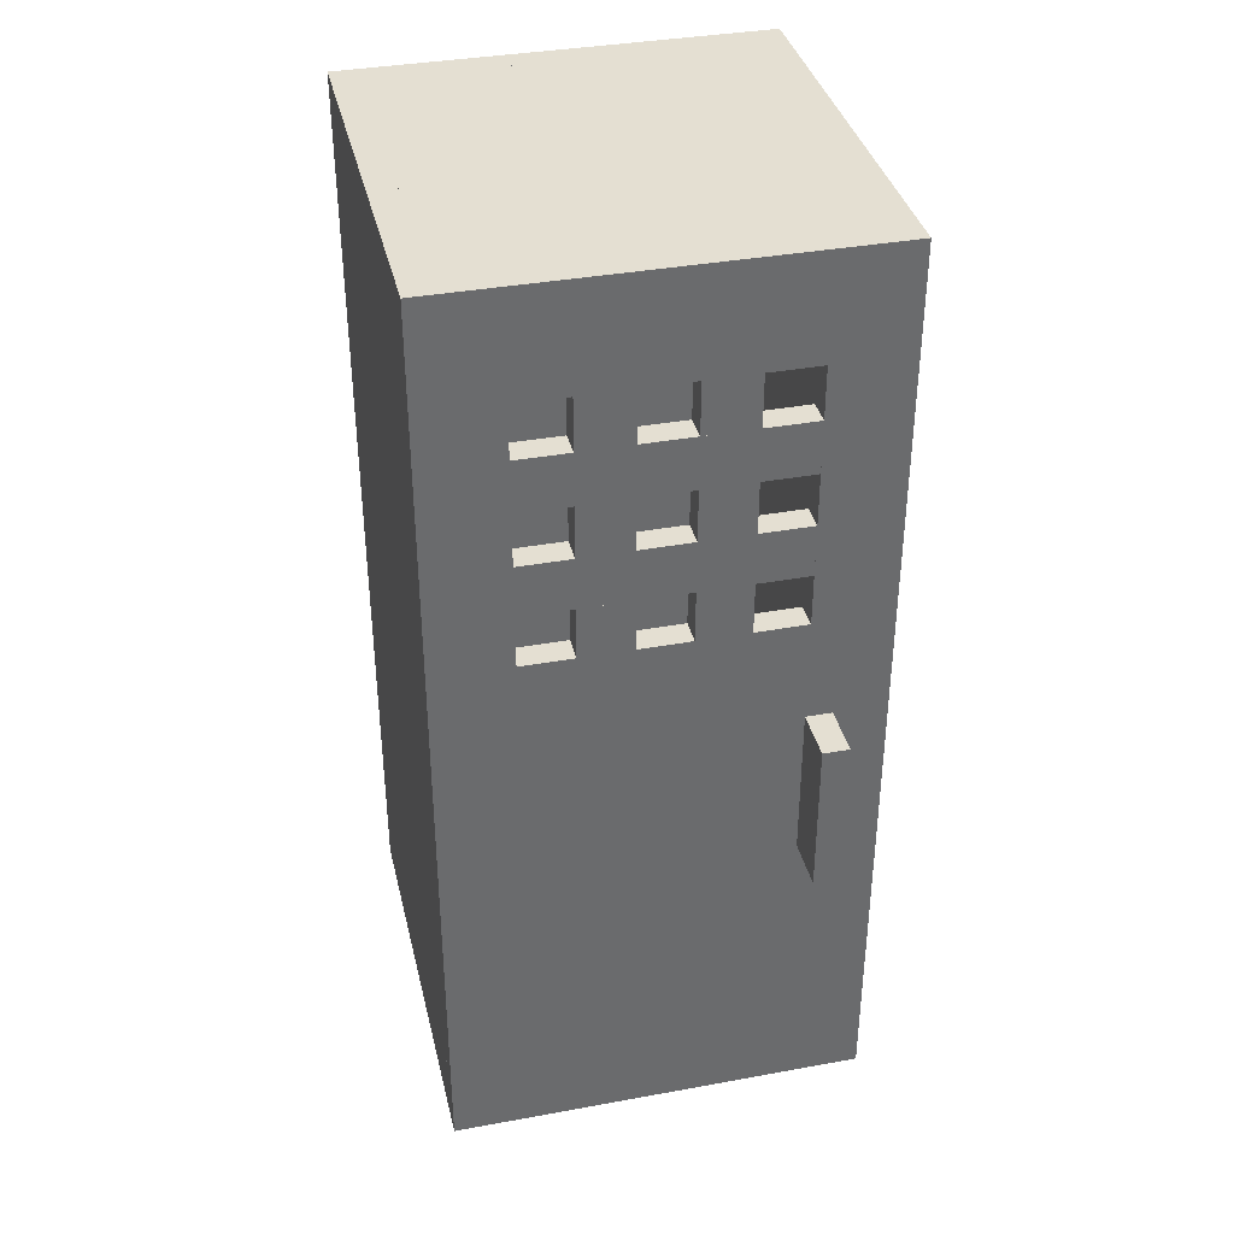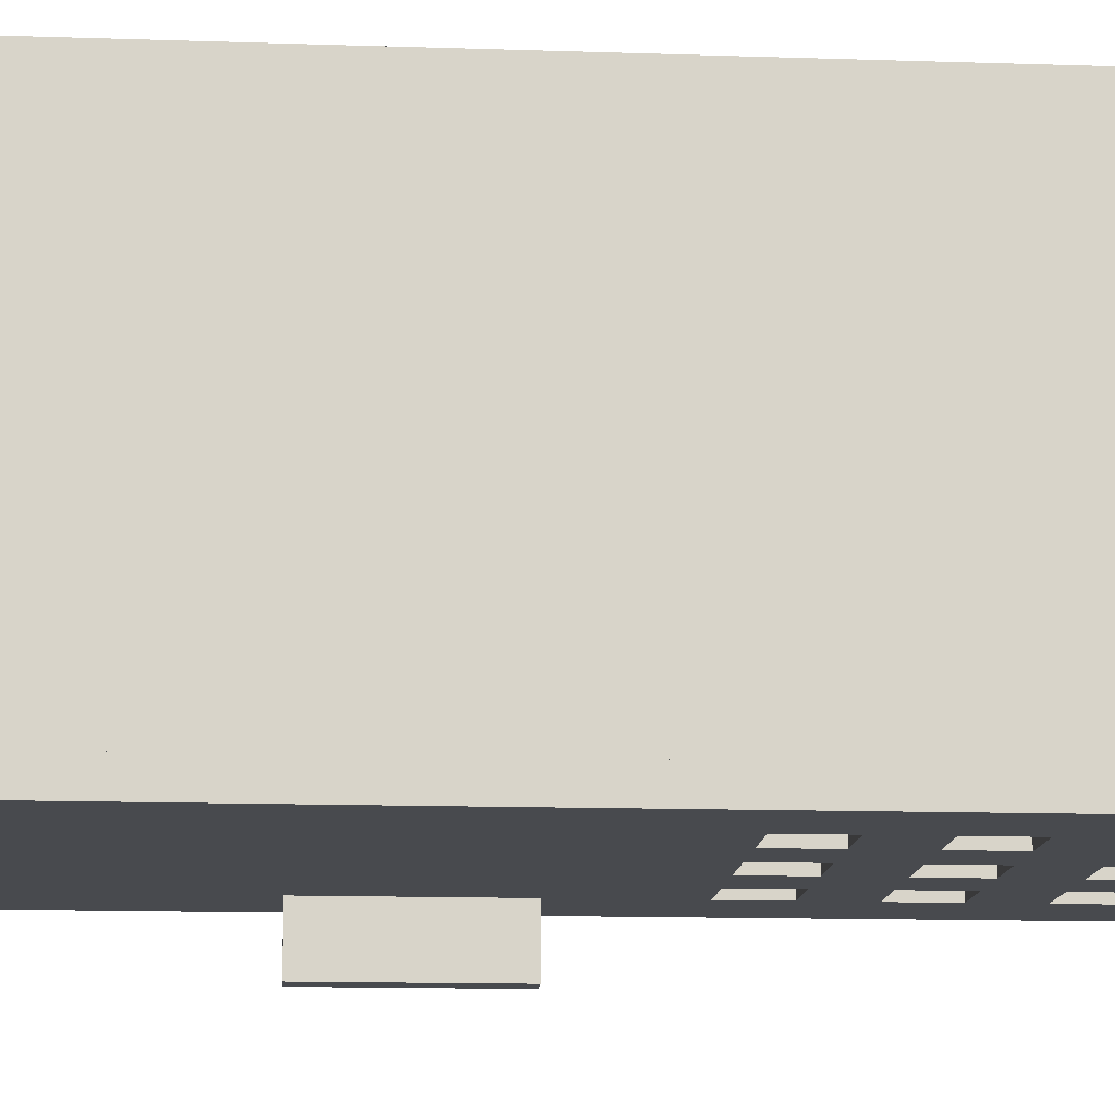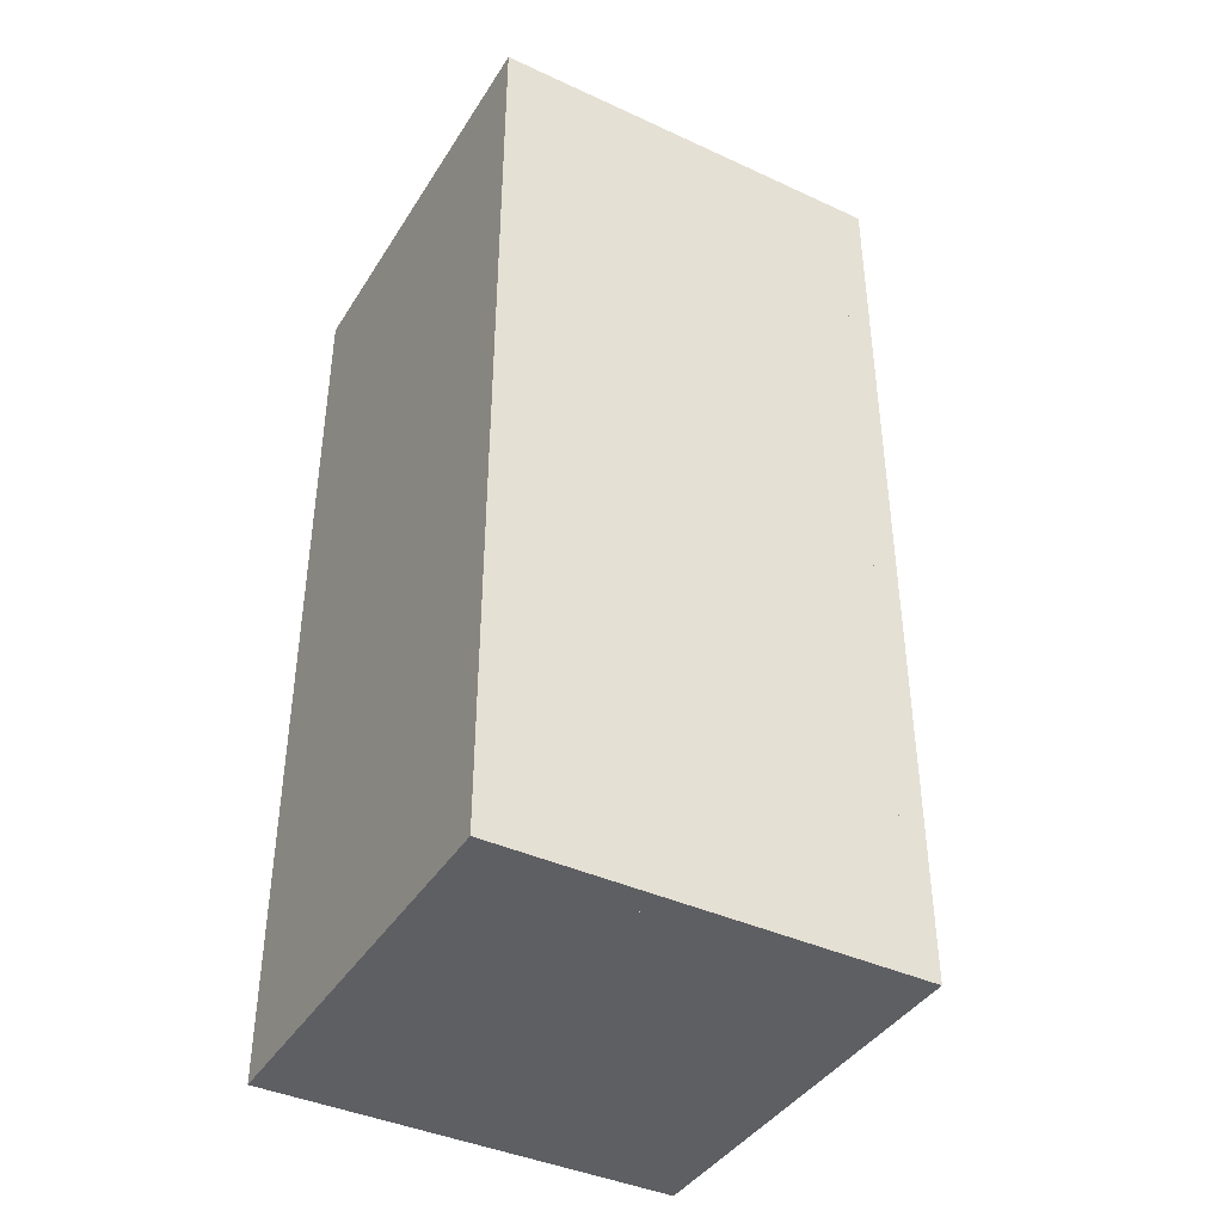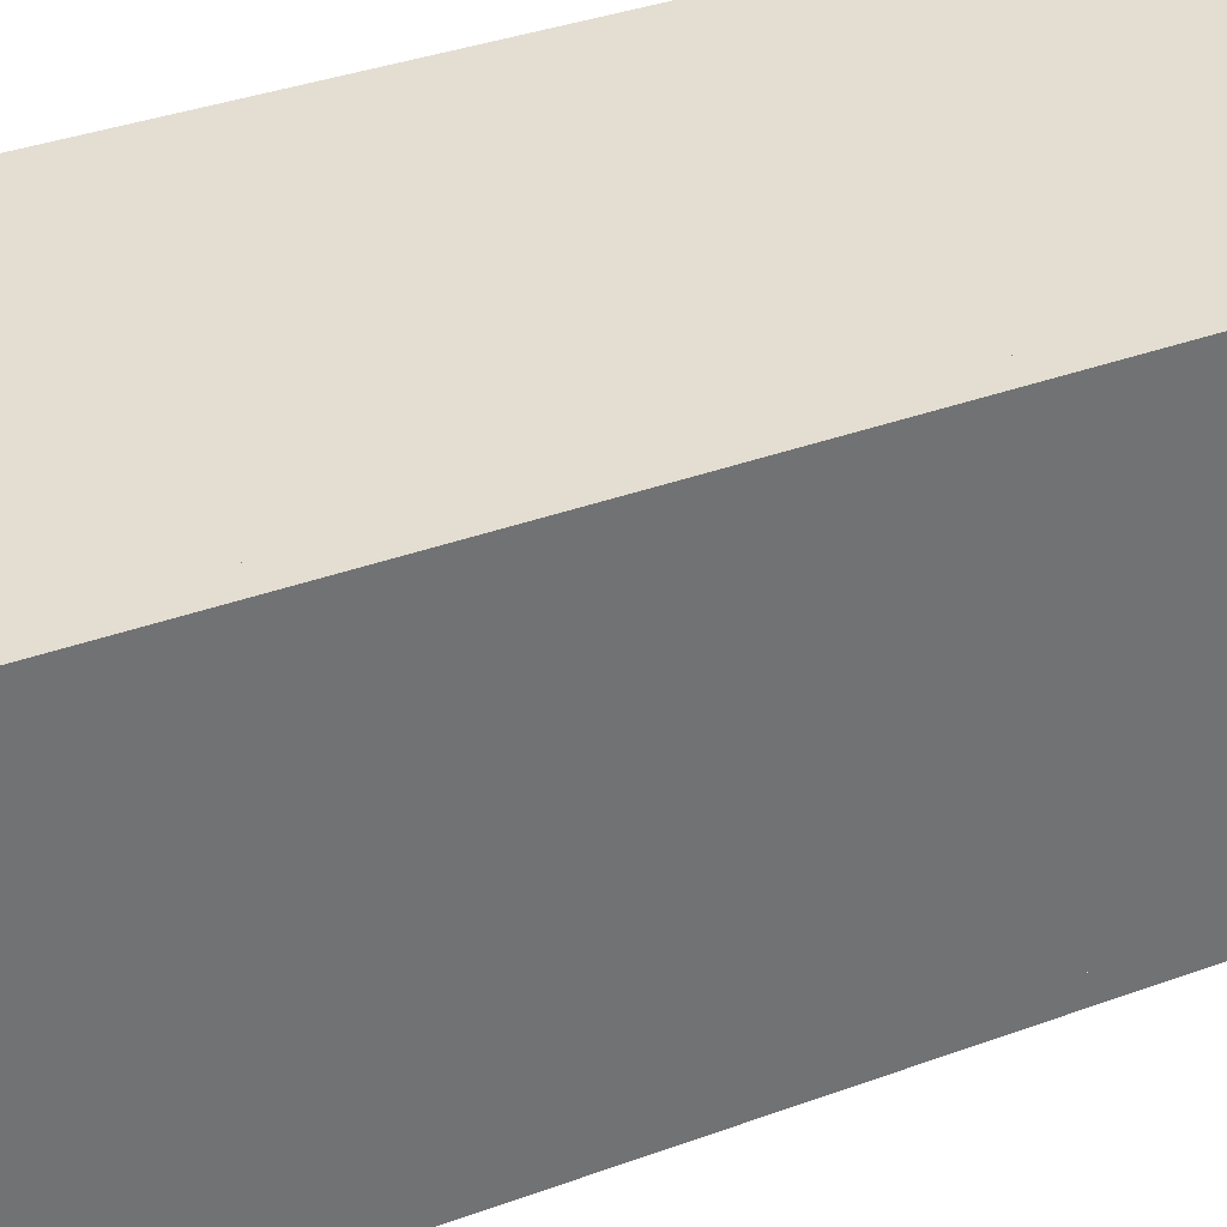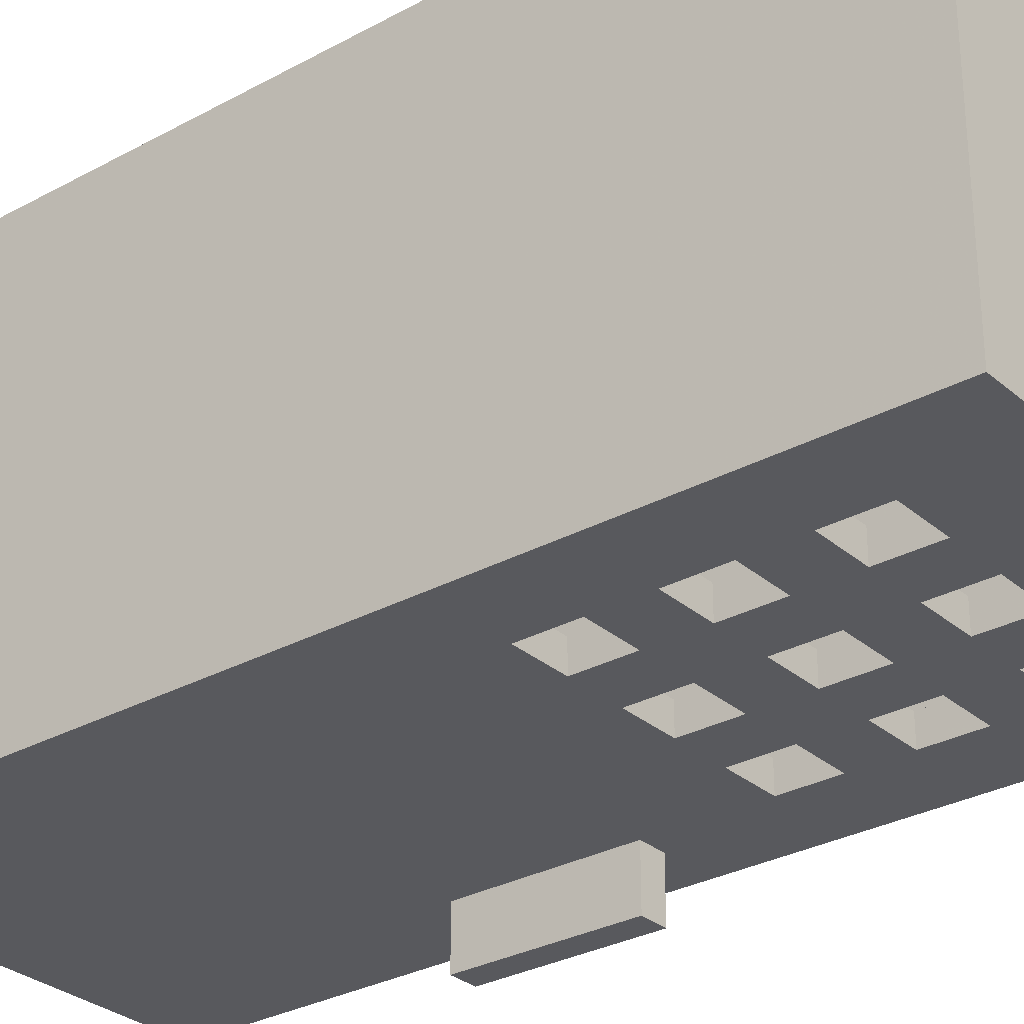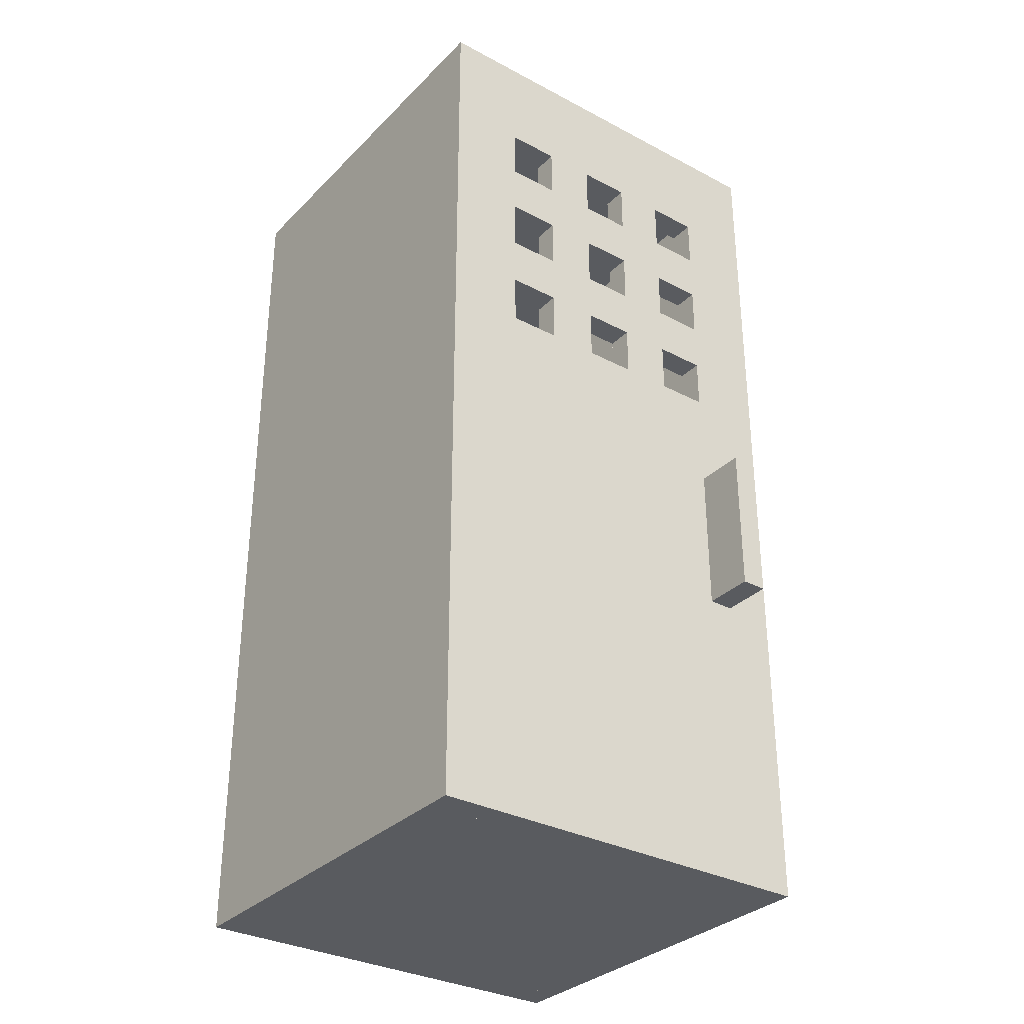
<metadata>
{"format":"obj","ext":"obj","renderer":"f3d","projection":"perspective","resolution":1024,"background":"white","views":[{"elev":37.2,"azim":166.8,"up":"+Y"},{"elev":-13.2,"azim":85.6,"up":"+Z"},{"elev":-40.7,"azim":60.6,"up":"+Y"},{"elev":36.3,"azim":-115.6,"up":"+Z"},{"elev":-29.9,"azim":128.8,"up":"+Z"},{"elev":-32.3,"azim":143.5,"up":"+Y"}]}
</metadata>
<code>
o Cube.002_Cube.003
v 0.3125 1.875 0.0625
v 0.3125 1.875 -2e-06
v 0.4375 1.875 -2e-06
v 0.4375 1.875 0.0625
v 0.3125 2 0.0625
v 0.3125 2 -2e-06
v 0.4375 2 -2e-06
v 0.4375 2 0.0625
v 0.5625 1.875 0.0625
v 0.5625 1.875 -2e-06
v 0.6875 1.875 -1e-06
v 0.6875 1.875 0.0625
v 0.5625 2 0.0625
v 0.5625 2 -2e-06
v 0.6875 2 -1e-06
v 0.6875 2 0.0625
v 0.3125 1.625 0.0625
v 0.3125 1.625 -2e-06
v 0.4375 1.625 -2e-06
v 0.4375 1.625 0.0625
v 0.3125 1.75 0.0625
v 0.3125 1.75 -2e-06
v 0.4375 1.75 -2e-06
v 0.4375 1.75 0.0625
v 0.5625 1.625 0.0625
v 0.5625 1.625 -2e-06
v 0.6875 1.625 -1e-06
v 0.6875 1.625 0.0625
v 0.5625 1.75 0.0625
v 0.5625 1.75 -2e-06
v 0.6875 1.75 -1e-06
v 0.6875 1.75 0.0625
v 0.3125 1.375 0.0625
v 0.3125 1.375 -2e-06
v 0.4375 1.375 -2e-06
v 0.4375 1.375 0.0625
v 0.3125 1.5 0.0625
v 0.3125 1.5 -2e-06
v 0.4375 1.5 -2e-06
v 0.4375 1.5 0.0625
v 0.5625 1.375 0.0625
v 0.5625 1.375 -2e-06
v 0.6875 1.375 -1e-06
v 0.6875 1.375 0.0625
v 0.5625 1.5 0.0625
v 0.5625 1.5 -2e-06
v 0.6875 1.5 -1e-06
v 0.6875 1.5 0.0625
v 0.1875 1.75 0.0625
v 0.1875 1.75 -2e-06
v 0.8125 1.75 -1e-06
v 0.8125 1.75 0.0625
v 0.1875 1.875 0.0625
v 0.1875 1.875 -2e-06
v 0.8125 1.875 -1e-06
v 0.8125 1.875 0.0625
v 0.1875 1.5 0.0625
v 0.1875 1.5 -2e-06
v 0.8125 1.5 -1e-06
v 0.8125 1.5 0.0625
v 0.1875 1.625 0.0625
v 0.1875 1.625 -2e-06
v 0.8125 1.625 -1e-06
v 0.8125 1.625 0.0625
v 0.1256 0.7501 -1e-06
v 0.1256 0.7501 -0.125
v 0.1881 0.7501 -0.125
v 0.1881 0.7501 -1e-06
v 0.1256 1.125 -2e-06
v 0.1256 1.125 -0.125
v 0.1881 1.125 -0.125
v 0.1881 1.125 -1e-06
v 4e-06 1.375 0.0625
v 4e-06 1.375 -1e-06
v 0.1875 1.375 -1e-06
v 0.1875 1.375 0.0625
v 4e-06 2 0.0625
v 4e-06 2 -1e-06
v 0.1875 2 -1e-06
v 0.1875 2 0.0625
v 0.8125 1.375 0.0625
v 0.8125 1.375 -1e-06
v 1 1.375 -1e-06
v 1 1.375 0.0625
v 0.8125 2 0.0625
v 0.8125 2 -1e-06
v 1 2 -1e-06
v 1 2 0.0625
v 3e-06 2 0.0625
v 3e-06 2 -1e-06
v 1 2 -1e-06
v 1 2 0.0625
v 3e-06 2.25 0.0625
v 3e-06 2.25 -1e-06
v 1 2.25 -1e-06
v 1 2.25 0.0625
v 3e-06 0 0.0625
v 3e-06 0 -1e-06
v 1 0 -1e-06
v 1 0 0.0625
v 3e-06 1.375 0.0625
v 3e-06 1.375 -1e-06
v 1 1.375 -1e-06
v 1 1.375 0.0625
v 0.6875 1.875 -1e-06
v 0.6875 1.875 0.0625
v 0.6875 2 -1e-06
v 0.6875 2 0.0625
v 0.06203 1e-06 0.9414
v 0.06203 1e-06 0.0625
v 0.9375 1e-06 0.0625
v 0.9375 1e-06 0.9414
v 0.06203 0.0625 0.9414
v 0.06203 0.0625 0.0625
v 0.9375 0.0625 0.0625
v 0.9375 0.0625 0.9414
v 0.06203 2.187 0.9414
v 0.06203 2.187 0.0625
v 0.9375 2.187 0.0625
v 0.9375 2.187 0.9414
v 0.06203 2.25 0.9414
v 0.06203 2.25 0.0625
v 0.9375 2.25 0.0625
v 0.9375 2.25 0.9414
v 0.06203 -0 1
v 0.06203 -0 0.9414
v 0.9375 -0 0.9414
v 0.9375 -0 1
v 0.06203 2.25 1
v 0.06203 2.25 0.9414
v 0.9375 2.25 0.9414
v 0.9375 2.25 1
v 3e-06 -0 1
v 3e-06 -0 0.0625
v 0.06253 -0 0.0625
v 0.06253 -0 1
v 3e-06 2.25 1
v 3e-06 2.25 0.0625
v 0.06253 2.25 0.0625
v 0.06253 2.25 1
v 0.9375 -0 1
v 0.9375 -0 0.0625
v 1 -0 0.0625
v 1 -0 1
v 0.9375 2.25 1
v 0.9375 2.25 0.0625
v 1 2.25 0.0625
v 1 2.25 1
f 145 141 144
f 145 144 148
f 143 147 148
f 143 148 144
f 142 146 147
f 142 147 143
f 141 145 142
f 145 146 142
f 145 148 147
f 145 147 146
f 141 142 143
f 141 143 144
f 137 133 136
f 137 136 140
f 135 139 140
f 135 140 136
f 134 138 139
f 134 139 135
f 133 137 134
f 137 138 134
f 137 140 139
f 137 139 138
f 133 134 135
f 133 135 136
f 129 125 132
f 125 128 132
f 127 131 132
f 127 132 128
f 126 130 127
f 130 131 127
f 125 129 126
f 129 130 126
f 129 132 131
f 129 131 130
f 125 126 128
f 126 127 128
f 121 117 120
f 121 120 124
f 119 123 120
f 123 124 120
f 118 122 119
f 122 123 119
f 117 121 118
f 121 122 118
f 121 124 123
f 121 123 122
f 117 118 119
f 117 119 120
f 113 109 112
f 113 112 116
f 111 115 112
f 115 116 112
f 110 114 111
f 114 115 111
f 109 113 110
f 113 114 110
f 113 116 115
f 113 115 114
f 109 110 111
f 109 111 112
f 105 107 108
f 105 108 106
f 101 97 100
f 101 100 104
f 99 103 100
f 103 104 100
f 98 102 99
f 102 103 99
f 97 101 98
f 101 102 98
f 101 104 103
f 101 103 102
f 97 98 99
f 97 99 100
f 93 89 96
f 89 92 96
f 91 95 96
f 91 96 92
f 90 94 91
f 94 95 91
f 89 93 90
f 93 94 90
f 93 96 95
f 93 95 94
f 89 90 91
f 89 91 92
f 85 81 84
f 85 84 88
f 83 87 88
f 83 88 84
f 82 86 83
f 86 87 83
f 81 85 82
f 85 86 82
f 85 88 87
f 85 87 86
f 81 82 83
f 81 83 84
f 77 73 80
f 73 76 80
f 75 79 80
f 75 80 76
f 74 78 79
f 74 79 75
f 73 77 74
f 77 78 74
f 77 80 79
f 77 79 78
f 73 74 75
f 73 75 76
f 69 65 68
f 69 68 72
f 67 71 72
f 67 72 68
f 66 70 71
f 66 71 67
f 65 69 66
f 69 70 66
f 69 72 71
f 69 71 70
f 65 66 67
f 65 67 68
f 61 57 64
f 57 60 64
f 59 63 64
f 59 64 60
f 58 62 59
f 62 63 59
f 57 61 62
f 57 62 58
f 61 64 63
f 61 63 62
f 57 58 59
f 57 59 60
f 53 49 56
f 49 52 56
f 51 55 56
f 51 56 52
f 50 54 51
f 54 55 51
f 49 53 54
f 49 54 50
f 53 56 55
f 53 55 54
f 49 50 51
f 49 51 52
f 45 41 48
f 41 44 48
f 43 47 48
f 43 48 44
f 42 46 47
f 42 47 43
f 41 45 46
f 41 46 42
f 45 48 47
f 45 47 46
f 41 42 43
f 41 43 44
f 37 33 40
f 33 36 40
f 35 39 40
f 35 40 36
f 34 38 35
f 38 39 35
f 33 37 34
f 37 38 34
f 37 40 39
f 37 39 38
f 33 34 35
f 33 35 36
f 29 25 28
f 29 28 32
f 27 31 32
f 27 32 28
f 26 30 31
f 26 31 27
f 25 29 30
f 25 30 26
f 29 32 31
f 29 31 30
f 25 26 27
f 25 27 28
f 21 17 24
f 17 20 24
f 19 23 24
f 19 24 20
f 18 22 19
f 22 23 19
f 17 21 18
f 21 22 18
f 21 24 23
f 21 23 22
f 17 18 19
f 17 19 20
f 13 9 16
f 9 12 16
f 10 14 15
f 10 15 11
f 9 13 14
f 9 14 10
f 13 16 15
f 13 15 14
f 9 10 11
f 9 11 12
f 5 1 8
f 1 4 8
f 3 7 8
f 3 8 4
f 2 6 3
f 6 7 3
f 1 5 2
f 5 6 2
f 5 8 7
f 5 7 6
f 1 2 3
f 1 3 4

</code>
